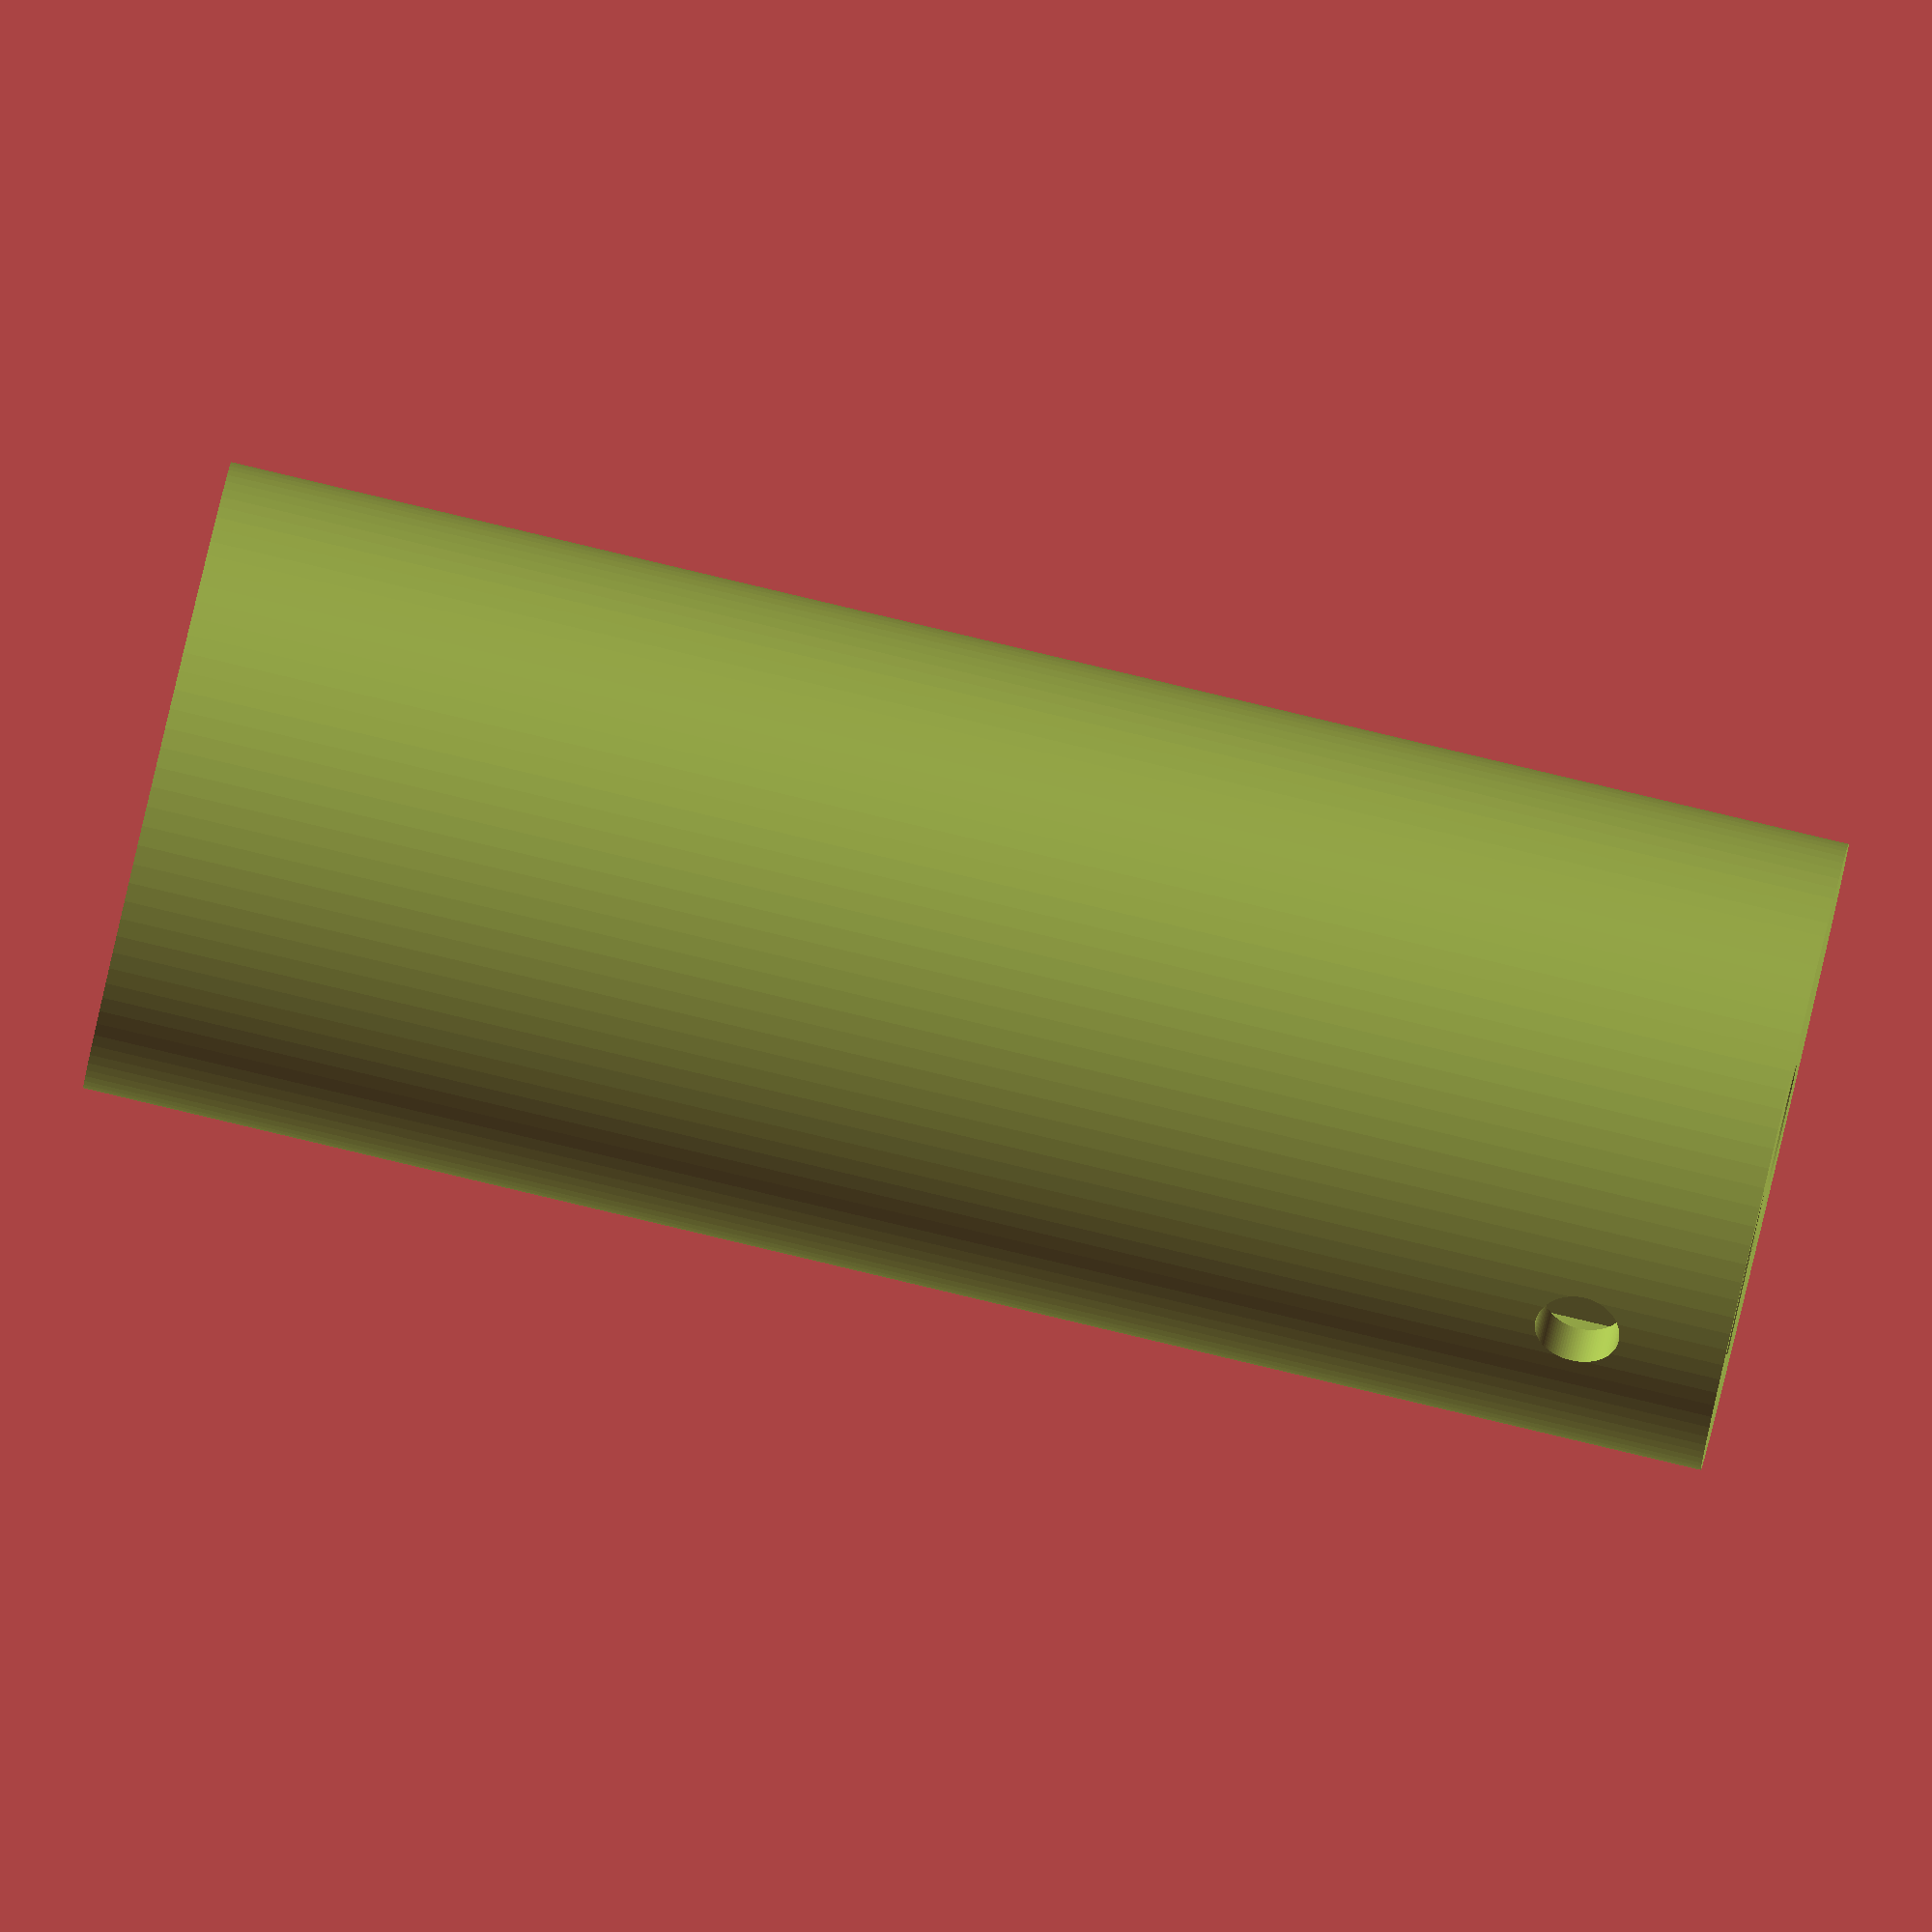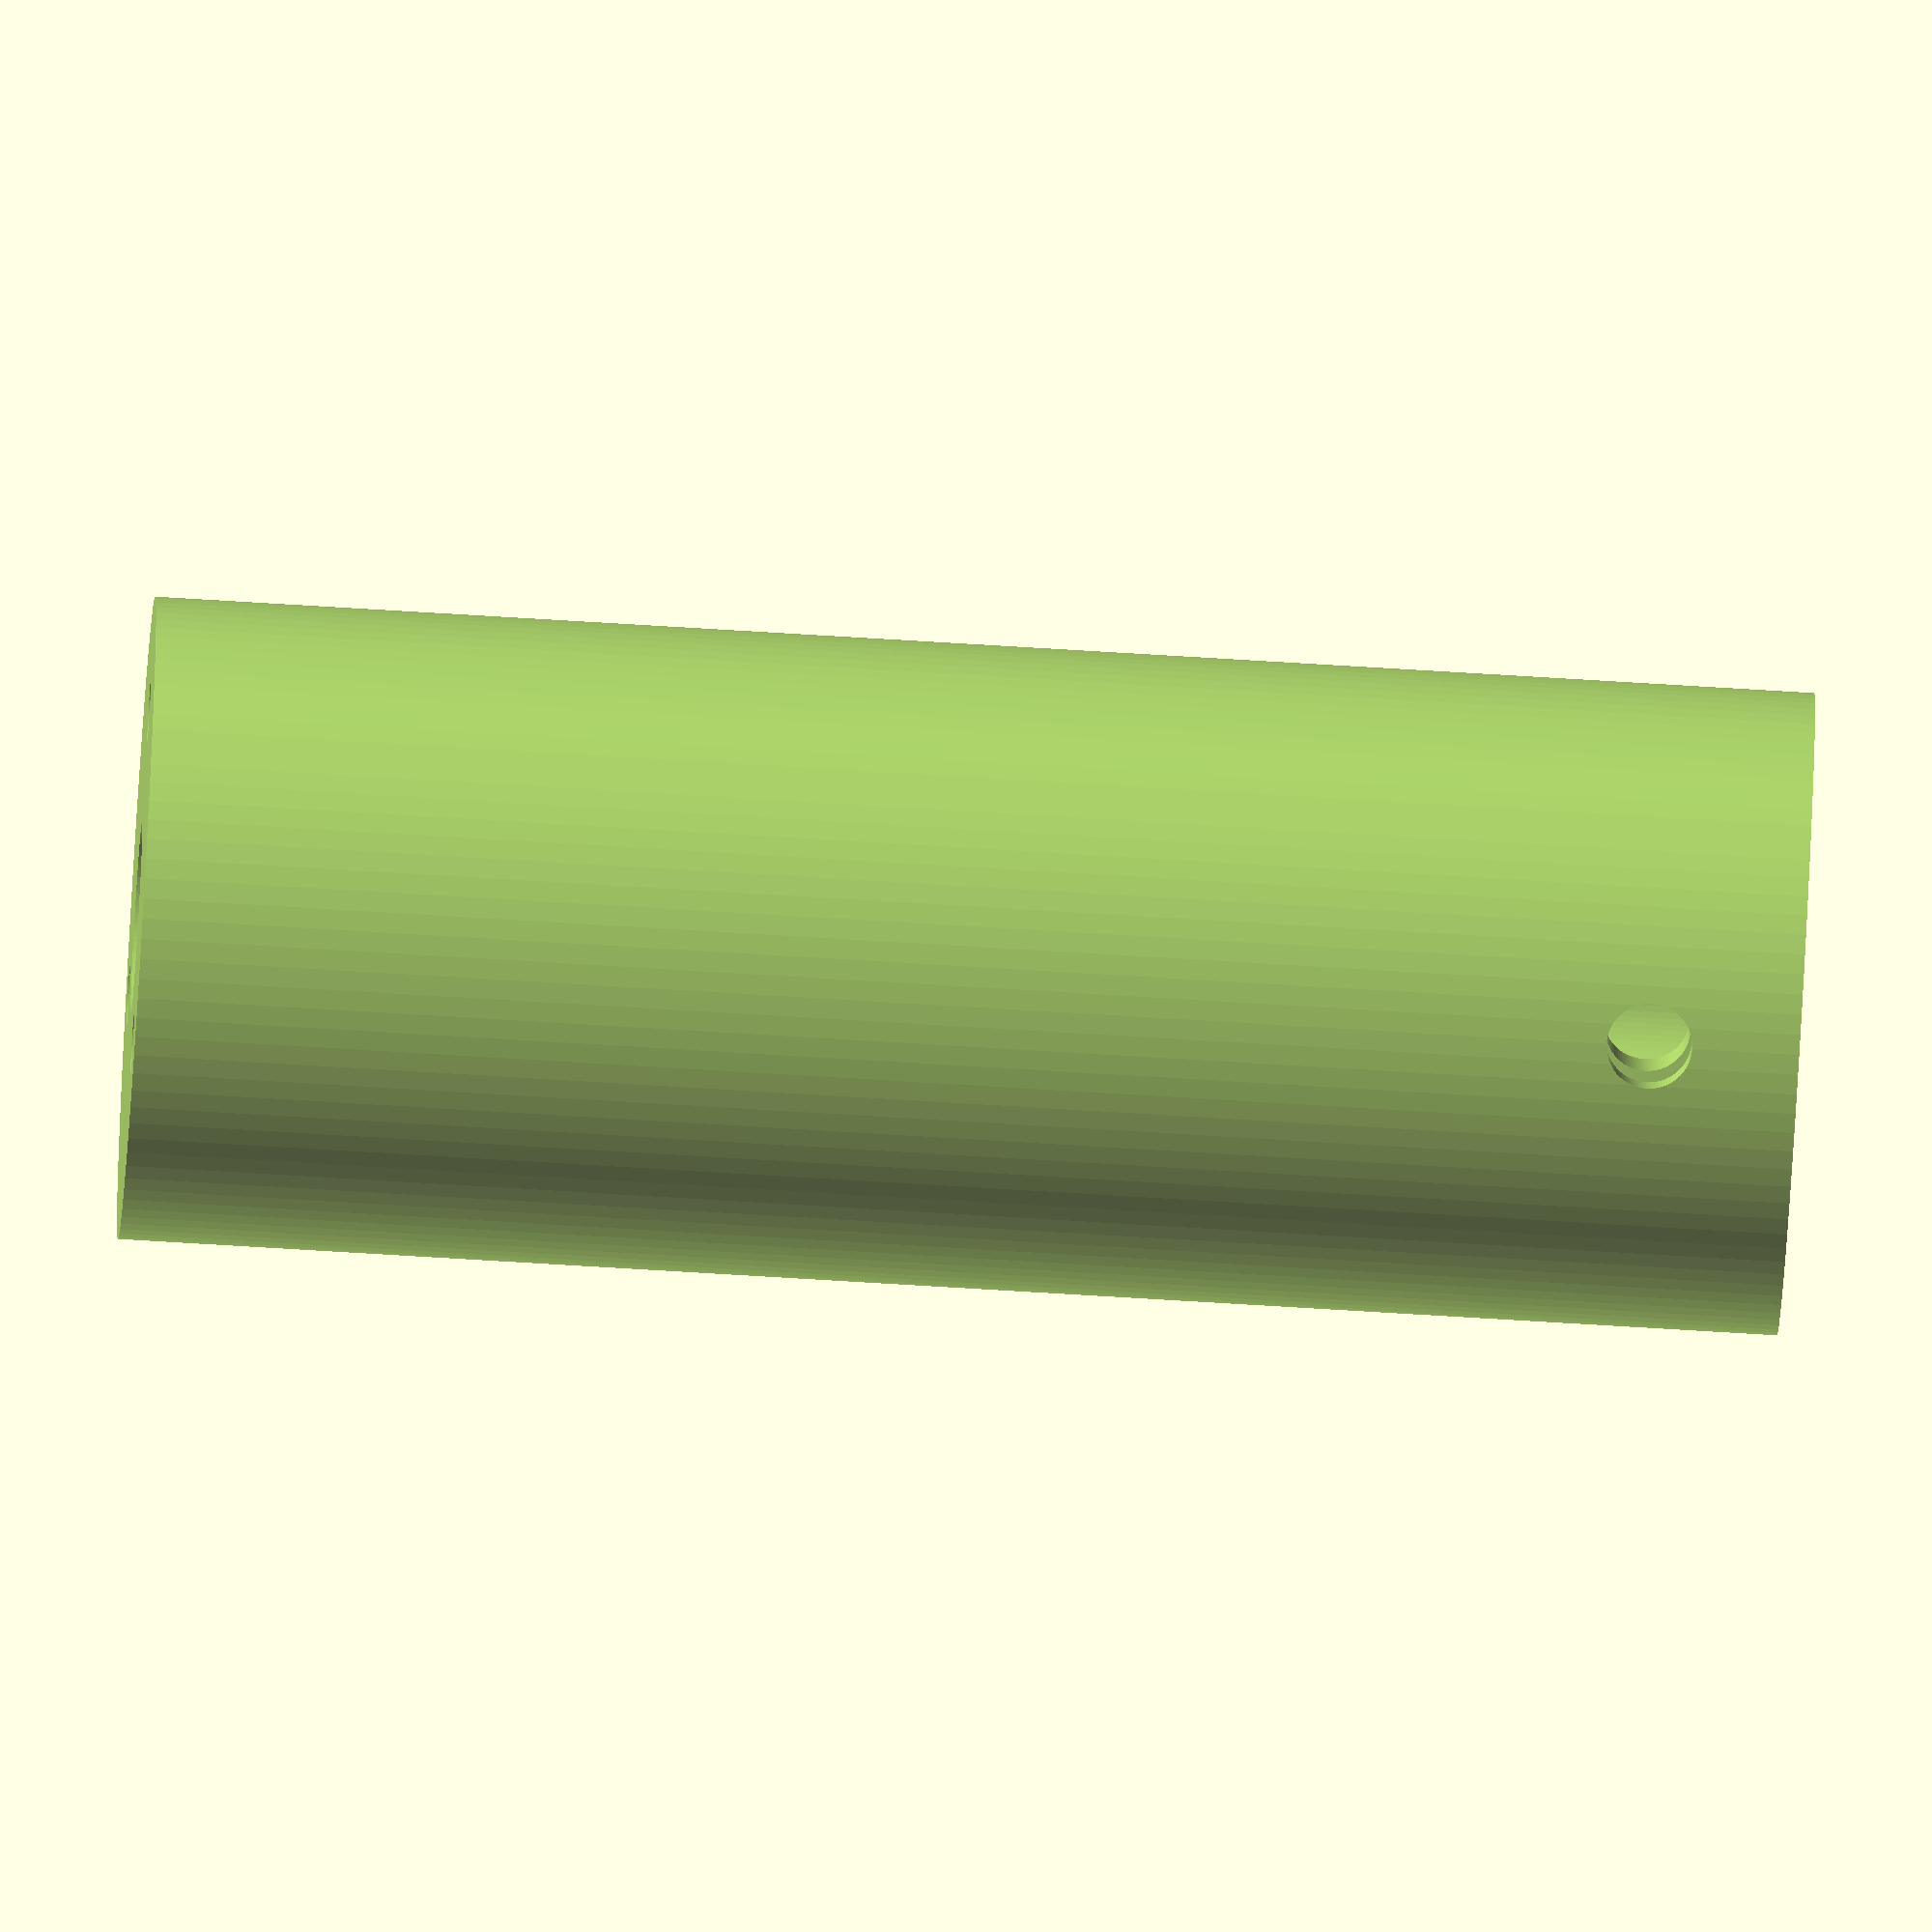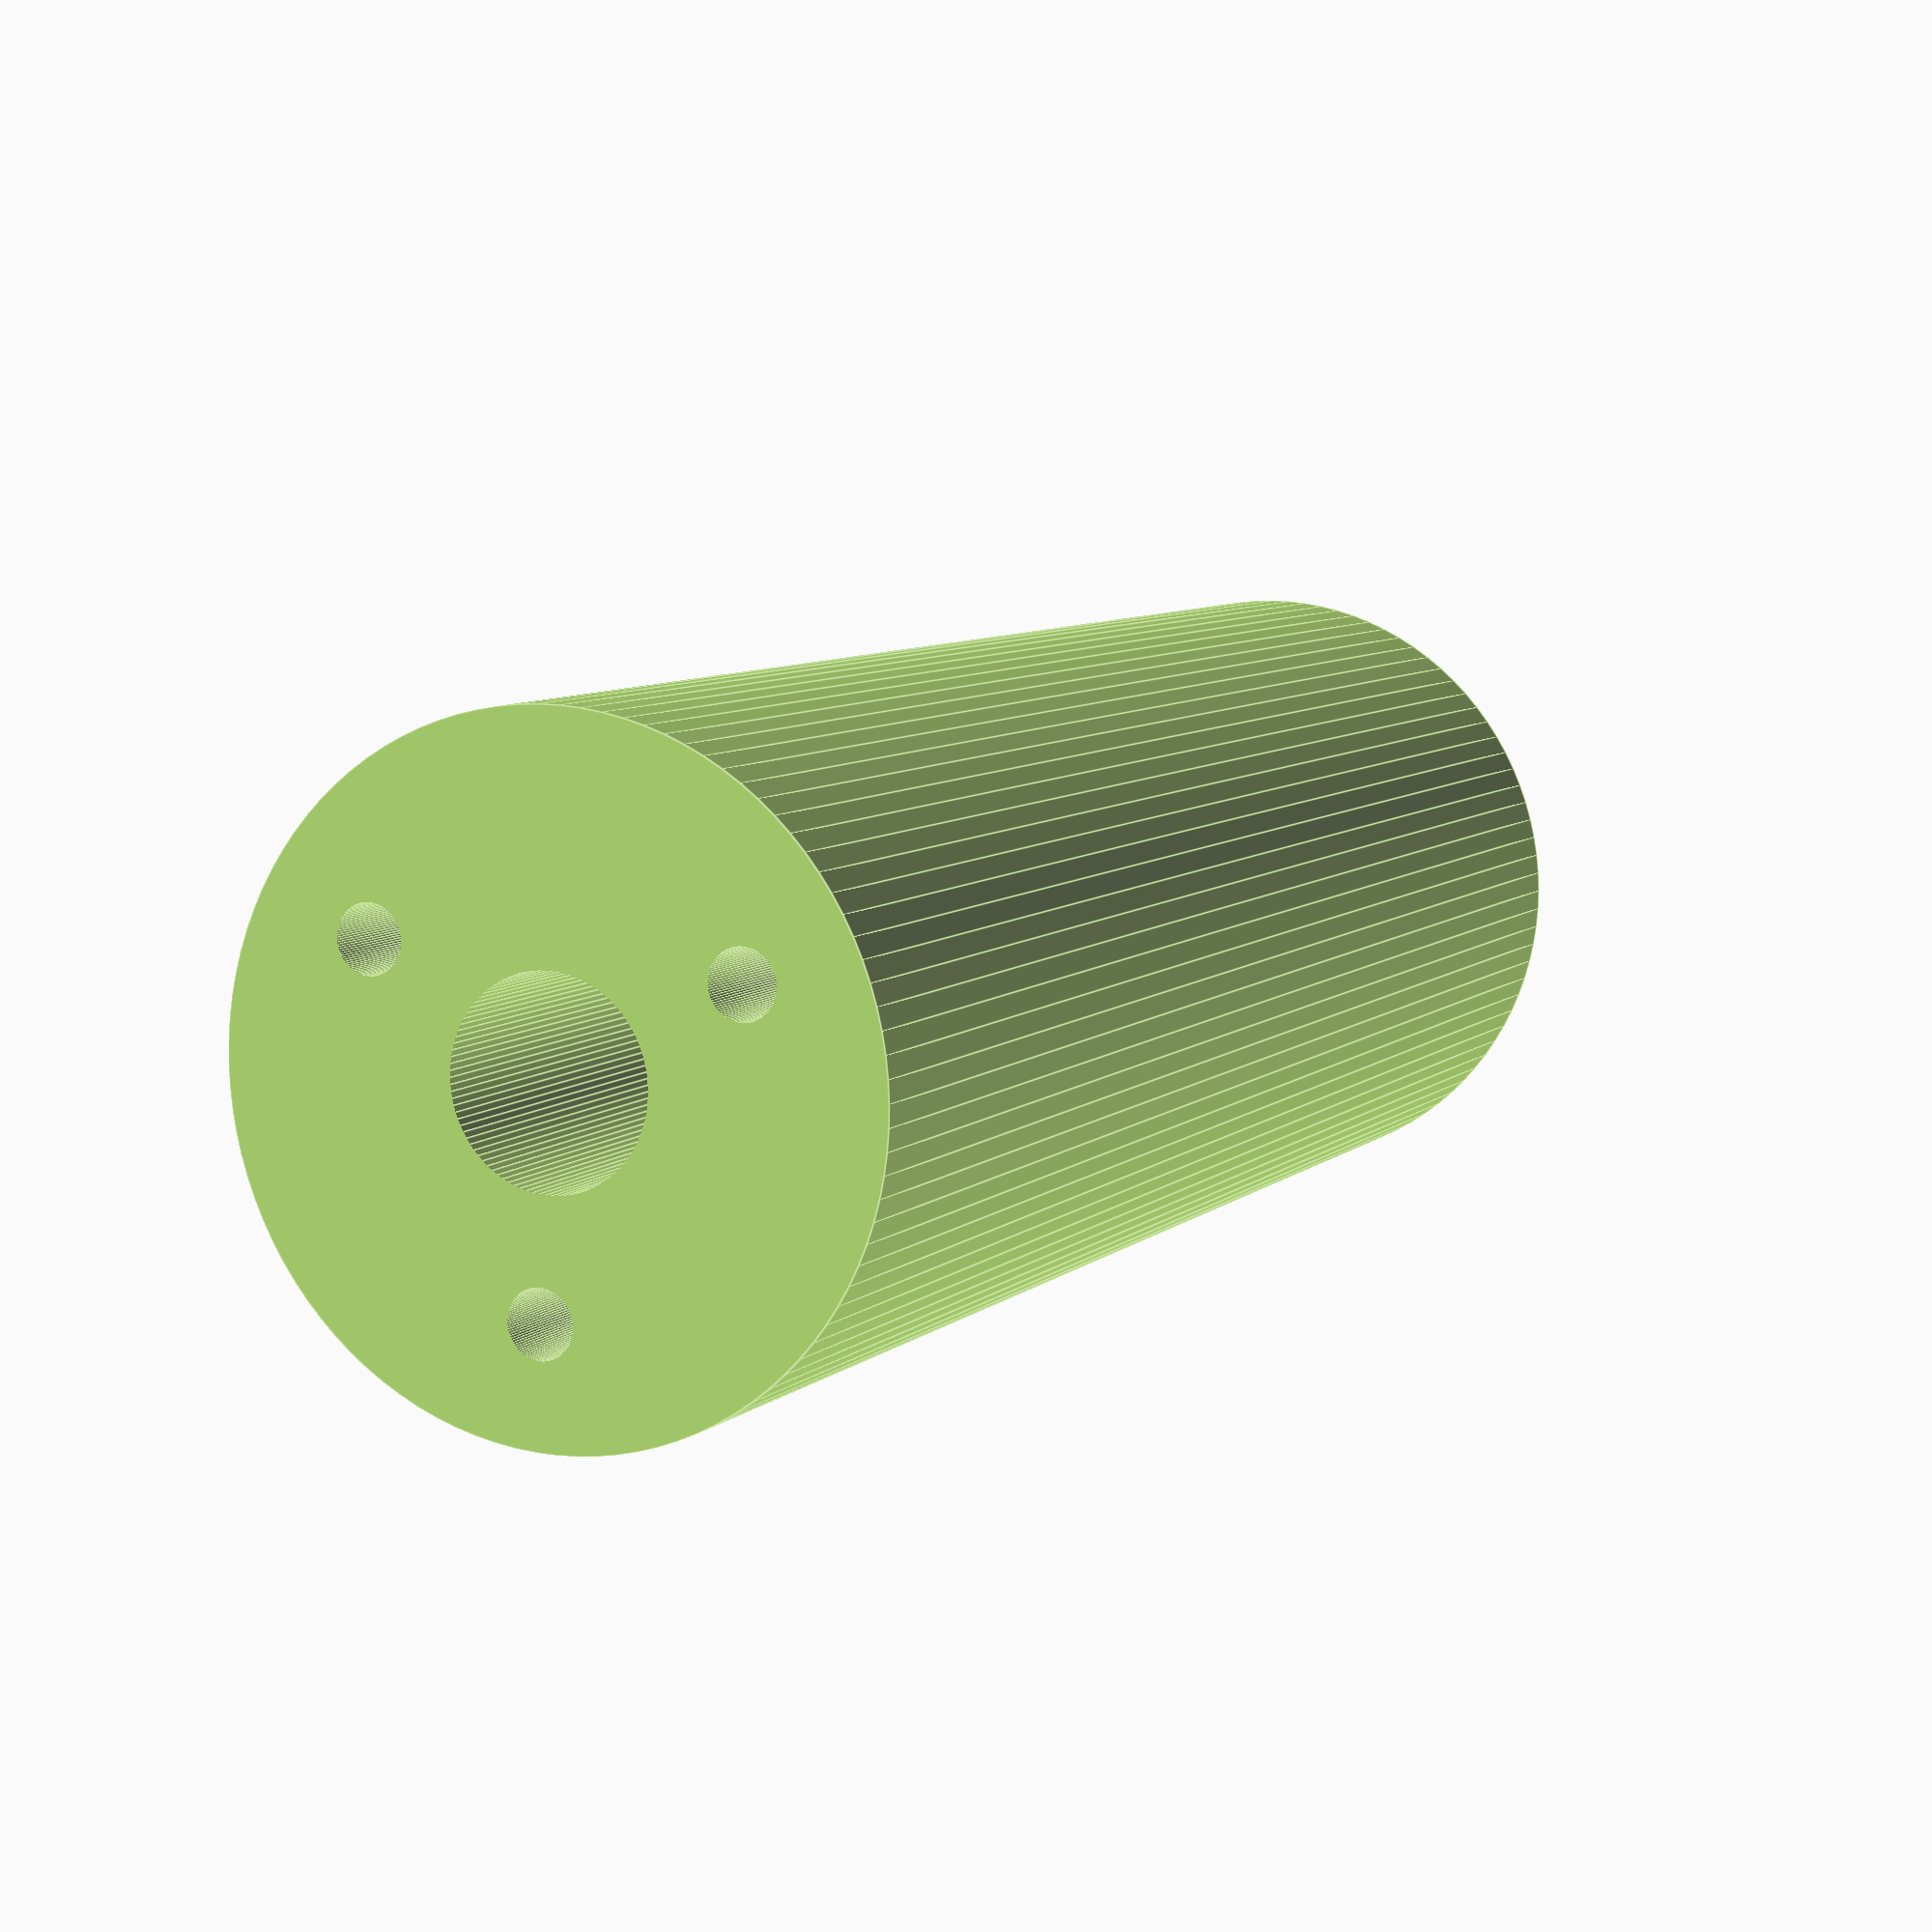
<openscad>
// globals
$fn=100;
wall_w = 2;
sr_h = 46.5;
pcb_x = 35;
pcb_y = 35;
pcb_h2h = 25; 

module nema_17() {
    difference() {
        union() {
            translate([0,0,47/2]) cube([41, 41, 47], center=true); // main body
            translate([0,0,47-3]) cylinder(r=2.5, h=25); // shaft
            translate([0,0,47]) cylinder(r=12, h=3); // wide cylindrical indentation
        }
        union() {
            for(x_i = [-1,1], y_i = [-1,1]) {
                translate([15*x_i, 15*y_i, 47-5+0.1]) cylinder(r=1.5, h=5); // screw holes 
                translate([41/2*x_i,41/2*y_i,47/2-0.1]) rotate([0,0,45]) cube([5,5,47+0.3],center=true); // edges
                translate([41/2*x_i,41/2*y_i,23/2+12]) rotate([0,0,45]) cube([10,10,23],center=true);
            }

            difference() { // center subtraction (leads to the bearing)
                translate([0,0,47-2]) cylinder(r=4, h=5.1);
                translate([0,0,47-3]) cylinder(r=2.5, h=25);
            }
        }
    }
}

module sr_body(wire_r=1, od=27.5) {
    difference() {
        union() {
            translate([0,0,wall_w/2]) cube([41, 41, wall_w], center=true); // stepper body
            
            cylinder(r=od/2, h=sr_h+wall_w); // slip ring body
        }
        union() {
            for(x_i = [-1,1], y_i = [-1,1]) {
                translate([15*x_i, 15*y_i, -0.1]) cylinder(r=1.5, h=5.3); // screw holes 
                translate([41/2*x_i,41/2*y_i,47/2-0.1]) rotate([0,0,45]) cube([5,5,47+0.3],center=true); // edges
            }
            
            for(i=[0:4]) {
               translate([0,od/2+0.1, wire_r+wall_w+6.5+i*8.5]) rotate([90,0,0]) cylinder(r=wire_r, h=wall_w+0.2);
                // single wire holes
               translate([0,-od/2+wall_w+0.1, wire_r+wall_w+6.5+i*8.5]) rotate([90,0,0]) cylinder(r=wire_r, h=wall_w+0.2);
            }
            
            translate([od/2-wall_w-0.2,0,2*wire_r+wall_w]) rotate([0,90,0]) cylinder(r=2*wire_r, h=wall_w+0.3); // multiple wire exit holes
            translate([-(od/2-wall_w-0.2),0,2*wire_r+wall_w]) rotate([0,-90,0]) cylinder(r=2*wire_r, h=wall_w+0.3);
            
            
            translate([0,0,-0.1]) cylinder(r=od/2-wall_w, h=sr_h+wall_w+0.3); // wide cylindrical indentation
            
            
            
        }
    }
}

module shaft_attachment(id=5.4,od=18) {
    difference() {
        union() {
          cylinder(r=od/2, h=sr_h);
            
        }
        
        union() {
          translate([0,0,-0.1]) cylinder(r=id/2, h=sr_h+5+0.3);  
          translate([0.1,0,3+1.2]) rotate([0,90,0]) cylinder(r=1.2, h=od/2+0.3);
          
          for(i =  [0:2]) {  // screw holes (M2)
            rotate([0,0,i*360/3]) translate([0,(od+id)/4,sr_h-10+0.1]) cylinder(r=0.9, h=10);  
          }
          
          // 5.35, 6.1, 2.3
          translate([(od-id)/2,0,5.1-0.1]) cube([2.5,6.2,10.2+0.15], center=true);
       }
    }
}

module pcb_seat(od=pcb_x+30) {
    difference() {
        union() {
            cylinder(r=od/2,h=2*wall_w);
        }
        union() {
            for(i =  [0:2]) {  // screw holes (M2), 18 and 5.4 are the od and id, respectively of shaft_attachment
                rotate([0,0,i*360/3]) translate([0,(18+5.4)/4,-0.1]) cylinder(r=0.9, h=10);  
            }
        
            for(x_i = [-1,1], y_i = [-1,1]) {
                translate([x_i*pcb_h2h/2,y_i*pcb_h2h/2,-0.1]) cylinder(r=1.2, h=2*wall_w+0.3);
            }
            
            for(i = [-2:2]) {
                translate([pcb_x/2+2.5+(2+i)*2.1,i*2.54,-0.1]) cylinder(r=0.75, h=2*wall_w+0.3);
                translate([-(pcb_x/2+(-3+i)*-2.1),i*2.54,-0.1]) cylinder(r=0.75, h=2*wall_w+0.3);
            }
        }    
    }
}

module pcb() {
    difference() {
        union() {
            translate([0,0,wall_w/2]) cube([pcb_x, pcb_y, wall_w],center=true);
            
            
        }
        union() {
            for(x_i = [-1,1], y_i = [-1,1]) {
                translate([x_i*pcb_h2h/2,y_i*pcb_h2h/2,-0.1]) cylinder(r=1.6, h=wall_w+0.3);
            }
        }
    }
}

// translate([0,0,-47]) color([1,1,1]) nema_17();
 translate([0,0,5]) color([0.6, 0.8, 0.3, 0.8])  shaft_attachment();
// color([0.3, 0.6, 0.6, 0.5]) sr_body();
// translate([0,0,sr_h+5]) color([0.2, 0.7, 0.4, 0.8])  pcb_seat();
// translate([0,0,sr_h+5+2*wall_w]) color([1, 1, 1]) pcb();
</openscad>
<views>
elev=272.4 azim=314.2 roll=103.3 proj=o view=solid
elev=251.7 azim=259.0 roll=93.5 proj=o view=solid
elev=352.4 azim=182.9 roll=25.2 proj=p view=edges
</views>
